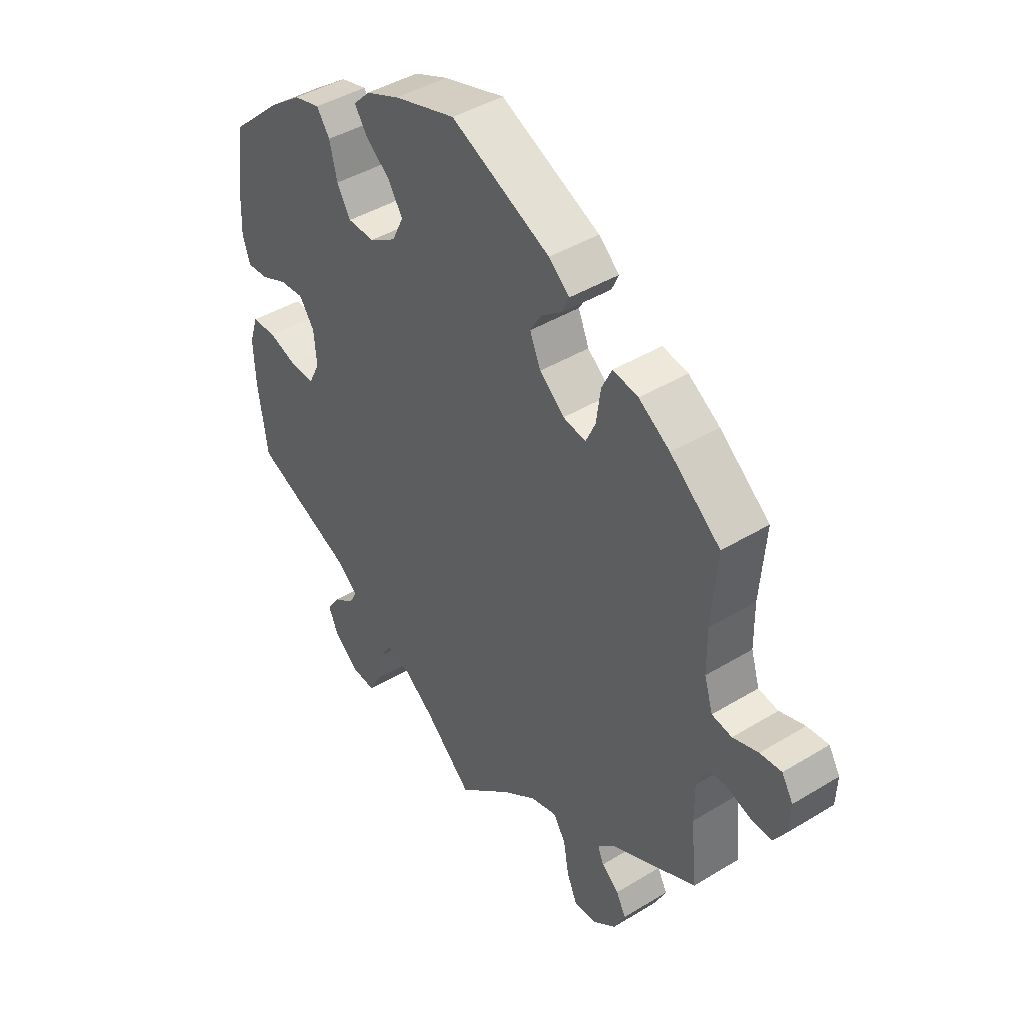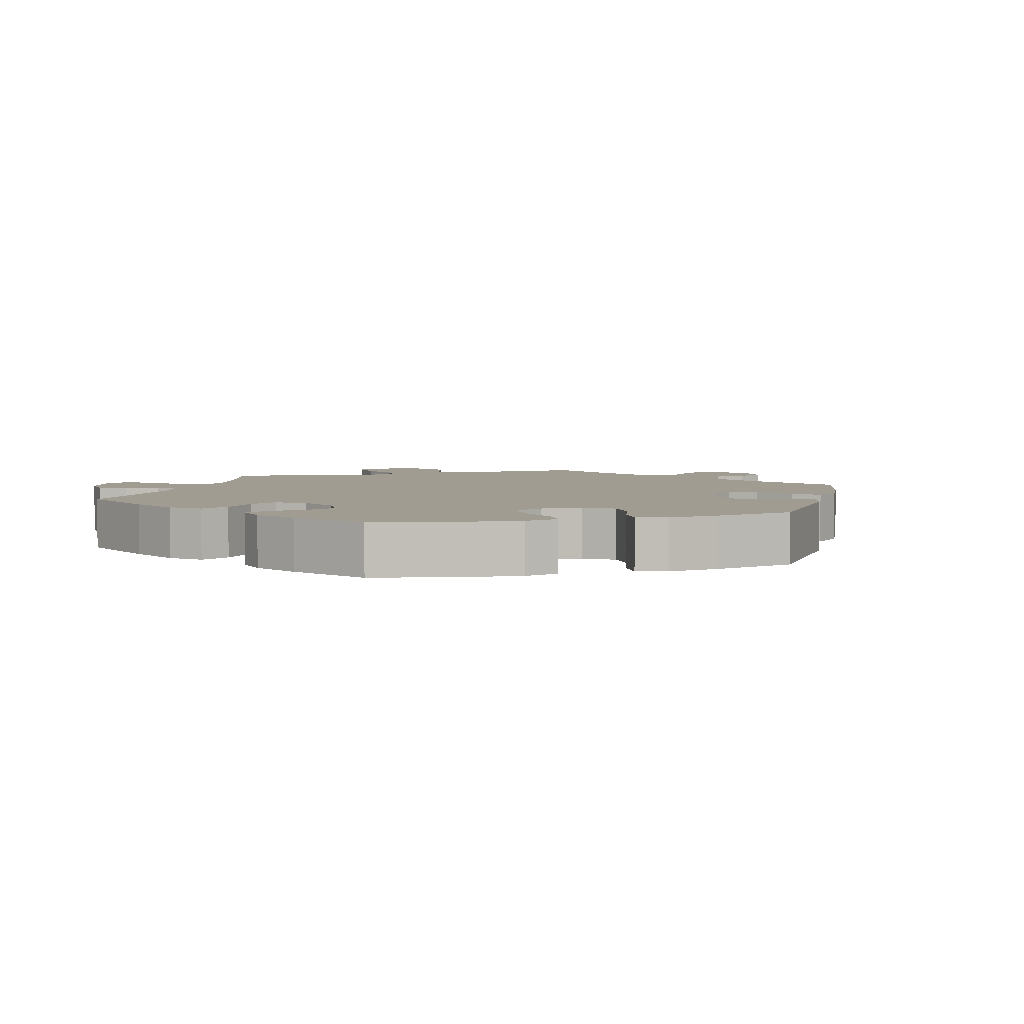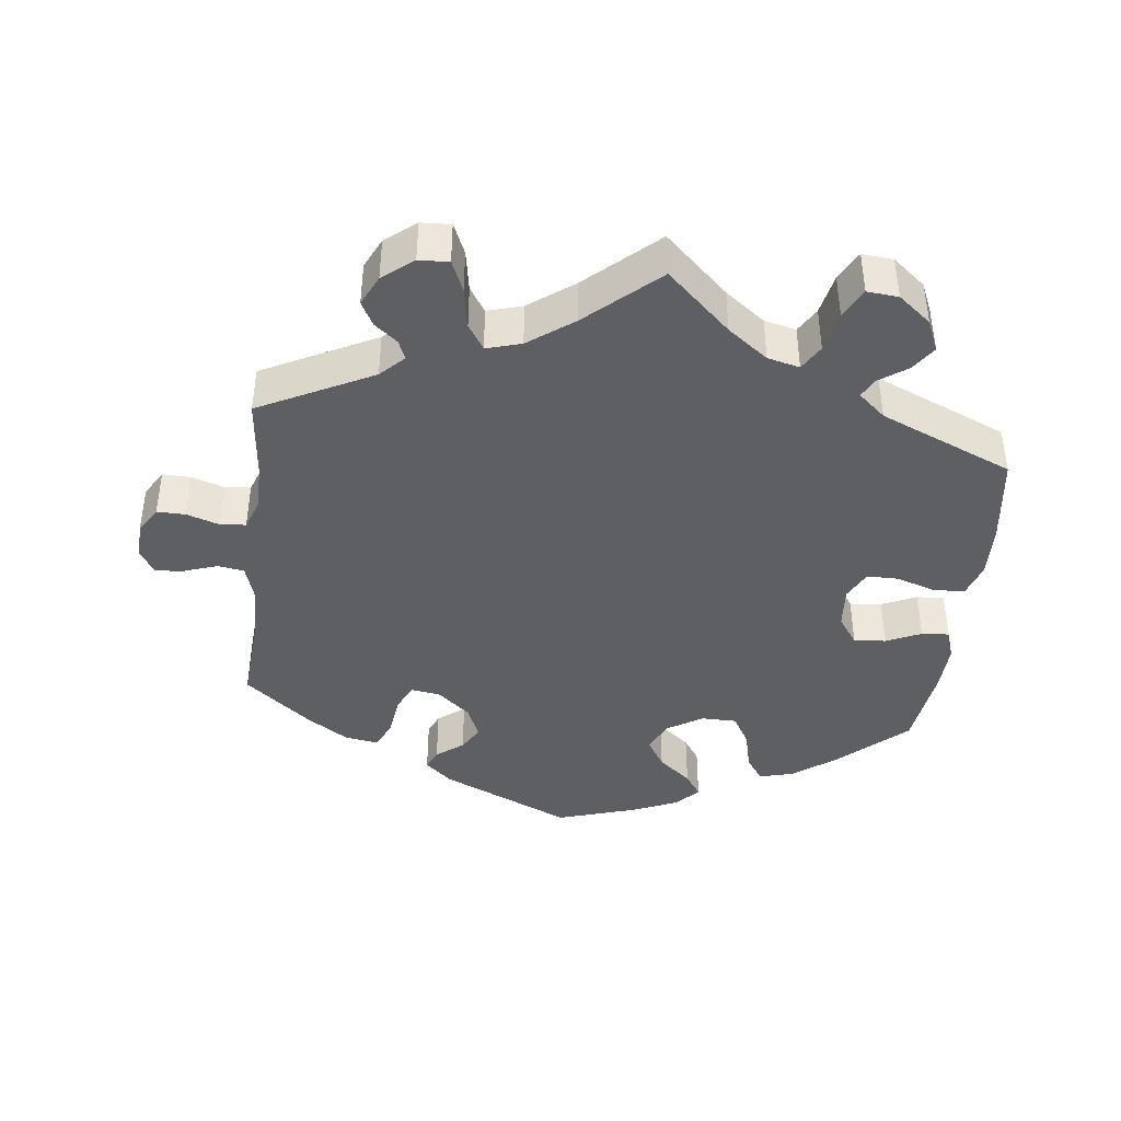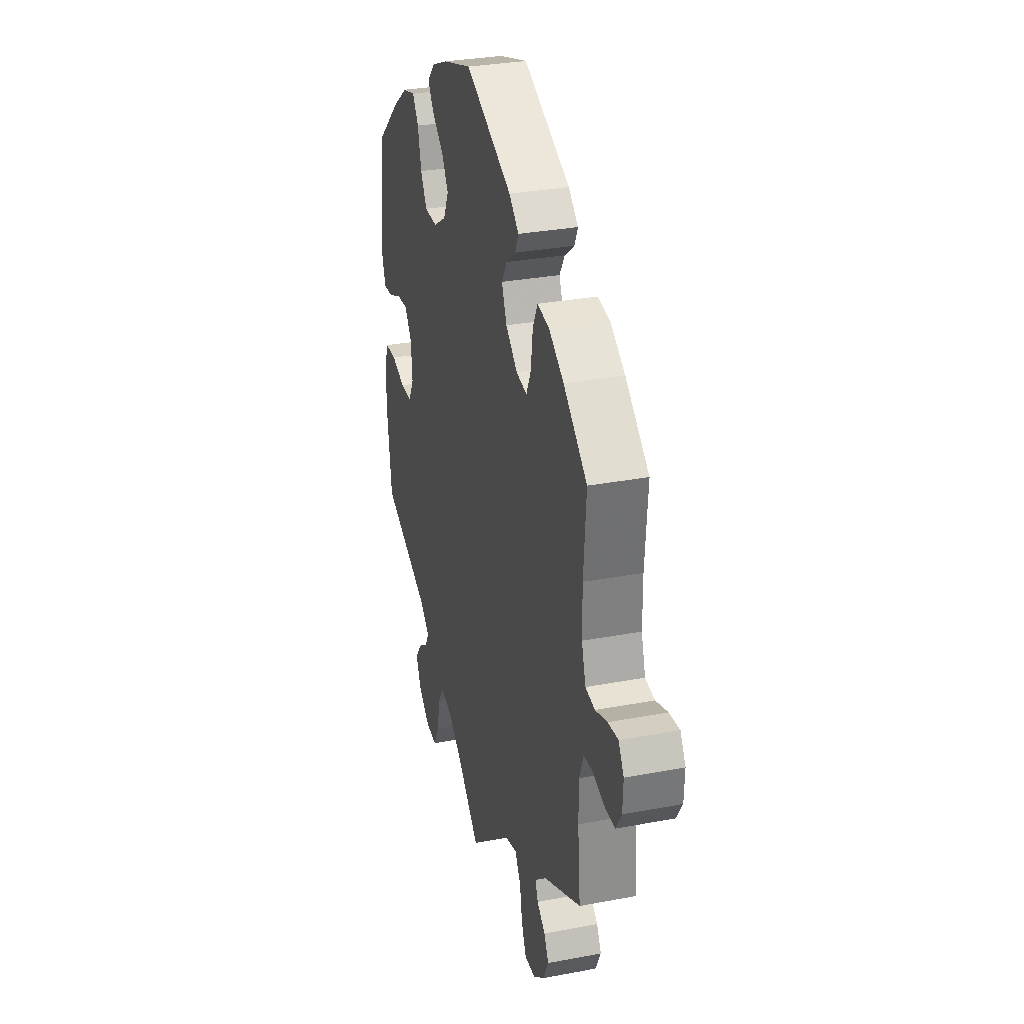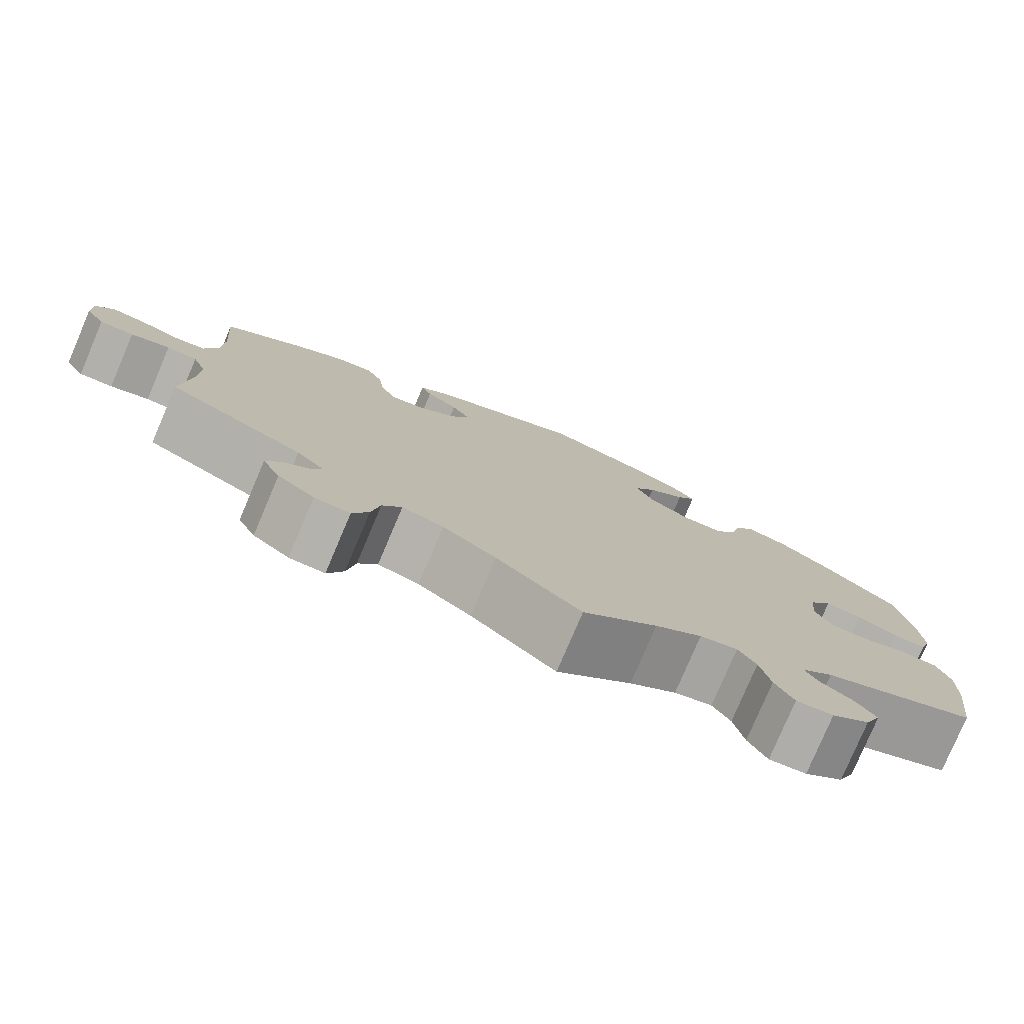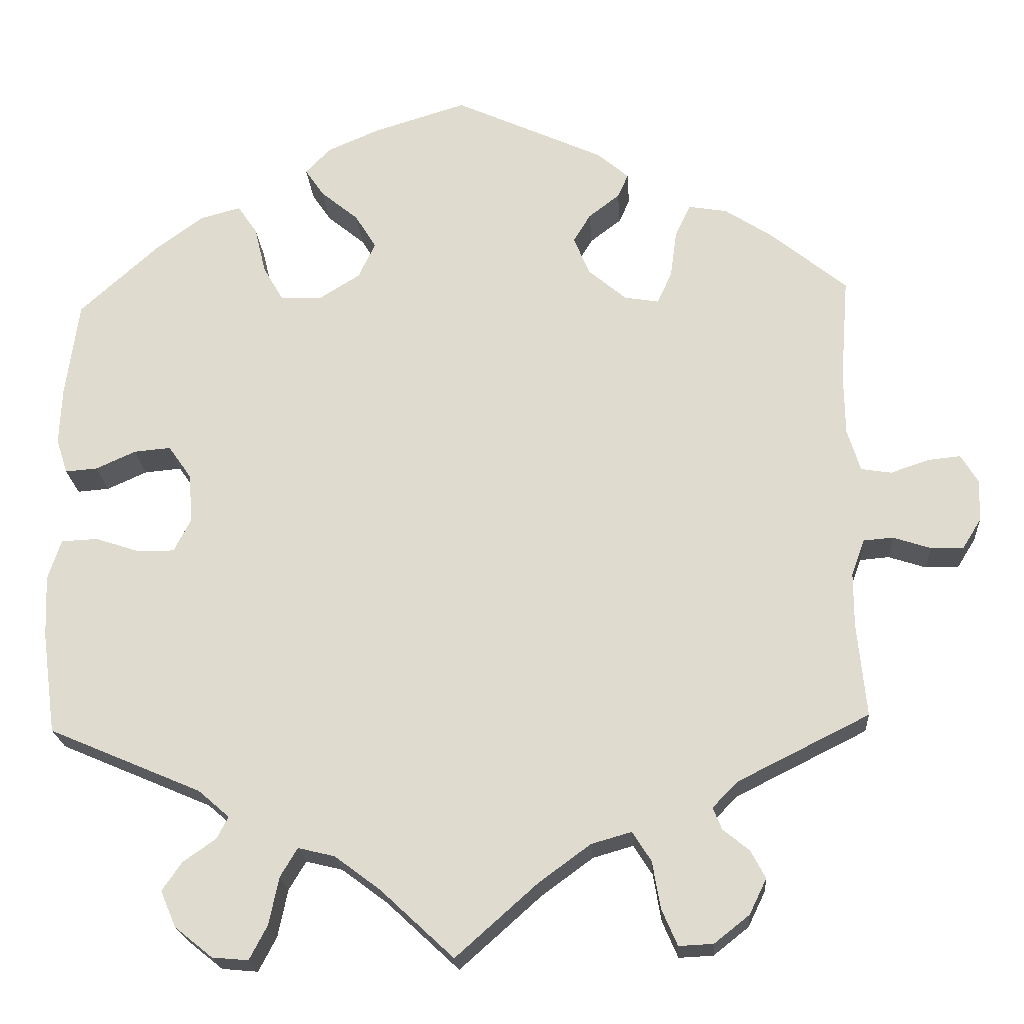
<metadata>
{"format":"obj","ext":"obj","renderer":"f3d","projection":"perspective","resolution":1024,"background":"white","views":[{"elev":42.9,"azim":54.1,"up":"+Z"},{"elev":4.5,"azim":-46.1,"up":"+Y"},{"elev":-41.5,"azim":173.5,"up":"+Y"},{"elev":30.9,"azim":74.8,"up":"+Z"},{"elev":-78.9,"azim":156.9,"up":"+Z"},{"elev":-21.4,"azim":3.9,"up":"+Z"}]}
</metadata>
<code>
v -0.518 0.07 -0.164
v -0.521 0.07 -0.088
v -0.505 0.07 -0.039
v -0.46 0.07 -0.037
v -0.406 0.07 -0.055
v -0.361 0.07 -0.055
v -0.34 0.07 -0.014
v -0.345 0.07 0.046
v -0.373 0.07 0.086
v -0.418 0.07 0.082
v -0.467 0.07 0.06
v -0.506 0.07 0.057
v -0.52 0.07 0.1
v -0.517 0.07 0.17
v -0.501 0.07 0.288
v -0.406 0.07 0.374
v -0.346 0.07 0.418
v -0.297 0.07 0.431
v -0.273 0.07 0.396
v -0.259 0.07 0.338
v -0.234 0.07 0.295
v -0.184 0.07 0.294
v -0.134 0.07 0.325
v -0.113 0.07 0.369
v -0.139 0.07 0.411
v -0.185 0.07 0.449
v -0.208 0.07 0.483
v -0.177 0.07 0.515
v -0.114 0.07 0.542
v 0 0.07 0.577
v 0.184 0.07 0.493
v 0.222 0.07 0.46
v 0.209 0.07 0.431
v 0.171 0.07 0.402
v 0.15 0.07 0.367
v 0.17 0.07 0.32
v 0.216 0.07 0.281
v 0.258 0.07 0.274
v 0.276 0.07 0.313
v 0.284 0.07 0.372
v 0.303 0.07 0.411
v 0.35 0.07 0.403
v 0.408 0.07 0.365
v 0.501 0.07 0.289
v 0.491 0.07 0.161
v 0.492 0.07 0.084
v 0.508 0.07 0.032
v 0.545 0.07 0.026
v 0.592 0.07 0.042
v 0.632 0.07 0.046
v 0.653 0.07 0.011
v 0.651 0.07 -0.04
v 0.628 0.07 -0.077
v 0.588 0.07 -0.076
v 0.542 0.07 -0.061
v 0.506 0.07 -0.064
v 0.49 0.07 -0.108
v 0.49 0.07 -0.175
v 0.501 0.07 -0.289
v 0.341 0.07 -0.369
v 0.309 0.07 -0.401
v 0.32 0.07 -0.428
v 0.352 0.07 -0.454
v 0.37 0.07 -0.488
v 0.349 0.07 -0.531
v 0.306 0.07 -0.565
v 0.264 0.07 -0.567
v 0.245 0.07 -0.523
v 0.235 0.07 -0.465
v 0.212 0.07 -0.429
v 0.163 0.07 -0.443
v 0.1 0.07 -0.489
v 0 0.07 -0.578
v -0.089 0.07 -0.495
v -0.145 0.07 -0.453
v -0.19 0.07 -0.442
v -0.211 0.07 -0.477
v -0.223 0.07 -0.535
v -0.245 0.07 -0.577
v -0.289 0.07 -0.573
v -0.335 0.07 -0.536
v -0.354 0.07 -0.492
v -0.33 0.07 -0.457
v -0.29 0.07 -0.429
v -0.276 0.07 -0.402
v -0.314 0.07 -0.369
v -0.501 0.07 -0.289
v -0.518 0 -0.164
v -0.521 0 -0.088
v -0.505 0 -0.039
v -0.46 0 -0.037
v -0.406 0 -0.055
v -0.361 0 -0.055
v -0.34 0 -0.014
v -0.345 0 0.046
v -0.373 0 0.086
v -0.418 0 0.082
v -0.467 0 0.06
v -0.506 0 0.057
v -0.52 0 0.1
v -0.517 0 0.17
v -0.501 0 0.288
v -0.406 0 0.374
v -0.346 0 0.418
v -0.297 0 0.431
v -0.273 0 0.396
v -0.259 0 0.338
v -0.234 0 0.295
v -0.184 0 0.294
v -0.134 0 0.325
v -0.113 0 0.369
v -0.139 0 0.411
v -0.185 0 0.449
v -0.208 0 0.483
v -0.177 0 0.515
v -0.114 0 0.542
v 0 0 0.577
v 0.184 0 0.493
v 0.222 0 0.46
v 0.209 0 0.431
v 0.171 0 0.402
v 0.15 0 0.367
v 0.17 0 0.32
v 0.216 0 0.281
v 0.258 0 0.274
v 0.276 0 0.313
v 0.284 0 0.372
v 0.303 0 0.411
v 0.35 0 0.403
v 0.408 0 0.365
v 0.501 0 0.289
v 0.491 0 0.161
v 0.492 0 0.084
v 0.508 0 0.032
v 0.545 0 0.026
v 0.592 0 0.042
v 0.632 0 0.046
v 0.653 0 0.011
v 0.651 0 -0.04
v 0.628 0 -0.077
v 0.588 0 -0.076
v 0.542 0 -0.061
v 0.506 0 -0.064
v 0.49 0 -0.108
v 0.49 0 -0.175
v 0.501 0 -0.289
v 0.341 0 -0.369
v 0.309 0 -0.401
v 0.32 0 -0.428
v 0.352 0 -0.454
v 0.37 0 -0.488
v 0.349 0 -0.531
v 0.306 0 -0.565
v 0.264 0 -0.567
v 0.245 0 -0.523
v 0.235 0 -0.465
v 0.212 0 -0.429
v 0.163 0 -0.443
v 0.1 0 -0.489
v 0 0 -0.578
v -0.089 0 -0.495
v -0.145 0 -0.453
v -0.19 0 -0.442
v -0.211 0 -0.477
v -0.223 0 -0.535
v -0.245 0 -0.577
v -0.289 0 -0.573
v -0.335 0 -0.536
v -0.354 0 -0.492
v -0.33 0 -0.457
v -0.29 0 -0.429
v -0.276 0 -0.402
v -0.314 0 -0.369
v -0.501 0 -0.289
f 86 87 1 2
f 85 86 2 3
f 81 82 83 84
f 81 84 85
f 80 81 85
f 77 78 79 80
f 76 77 80 85
f 75 76 85 3
f 72 73 74
f 71 72 74 75
f 70 71 75 3
f 66 67 68 69
f 66 69 70
f 65 66 70
f 62 63 64 65
f 61 62 65 70
f 60 61 70 3
f 58 59 60
f 57 58 60
f 56 57 60
f 52 53 54 55
f 52 55 56
f 51 52 56
f 48 49 50 51
f 48 51 56
f 47 48 56 60
f 42 43 44 45
f 42 45 46
f 39 40 41 42
f 38 39 42 46
f 37 38 46 47
f 31 32 33 34
f 31 34 35
f 30 31 35
f 29 30 35 36
f 25 26 27 28
f 24 25 28 29
f 17 18 19 20
f 17 20 21
f 16 17 21
f 15 16 21
f 14 15 21 22
f 10 11 12 13
f 9 10 13 14
f 60 3 4 5
f 60 5 6
f 47 60 6 7
f 37 47 7 8
f 24 29 36 37
f 23 24 37
f 22 23 37 8
f 9 14 22
f 8 9 22
f 89 88 174 173
f 90 89 173 172
f 171 170 169 168
f 172 171 168
f 172 168 167
f 167 166 165 164
f 172 167 164 163
f 90 172 163 162
f 161 160 159
f 162 161 159 158
f 90 162 158 157
f 156 155 154 153
f 157 156 153
f 157 153 152
f 152 151 150 149
f 157 152 149 148
f 90 157 148 147
f 147 146 145
f 147 145 144
f 147 144 143
f 142 141 140 139
f 143 142 139
f 143 139 138
f 138 137 136 135
f 143 138 135
f 147 143 135 134
f 132 131 130 129
f 133 132 129
f 129 128 127 126
f 133 129 126 125
f 134 133 125 124
f 121 120 119 118
f 122 121 118
f 122 118 117
f 123 122 117 116
f 115 114 113 112
f 116 115 112 111
f 107 106 105 104
f 108 107 104
f 108 104 103
f 108 103 102
f 109 108 102 101
f 100 99 98 97
f 101 100 97 96
f 92 91 90 147
f 93 92 147
f 94 93 147 134
f 95 94 134 124
f 124 123 116 111
f 124 111 110
f 95 124 110 109
f 109 101 96
f 109 96 95
f 1 88 89 2
f 2 89 90 3
f 3 90 91 4
f 4 91 92 5
f 5 92 93 6
f 6 93 94 7
f 7 94 95 8
f 8 95 96 9
f 9 96 97 10
f 10 97 98 11
f 11 98 99 12
f 12 99 100 13
f 13 100 101 14
f 14 101 102 15
f 15 102 103 16
f 16 103 104 17
f 17 104 105 18
f 18 105 106 19
f 19 106 107 20
f 20 107 108 21
f 21 108 109 22
f 22 109 110 23
f 23 110 111 24
f 24 111 112 25
f 25 112 113 26
f 26 113 114 27
f 27 114 115 28
f 28 115 116 29
f 29 116 117 30
f 30 117 118 31
f 31 118 119 32
f 32 119 120 33
f 33 120 121 34
f 34 121 122 35
f 35 122 123 36
f 36 123 124 37
f 37 124 125 38
f 38 125 126 39
f 39 126 127 40
f 40 127 128 41
f 41 128 129 42
f 42 129 130 43
f 43 130 131 44
f 44 131 132 45
f 45 132 133 46
f 46 133 134 47
f 47 134 135 48
f 48 135 136 49
f 49 136 137 50
f 50 137 138 51
f 51 138 139 52
f 52 139 140 53
f 53 140 141 54
f 54 141 142 55
f 55 142 143 56
f 56 143 144 57
f 57 144 145 58
f 58 145 146 59
f 59 146 147 60
f 60 147 148 61
f 61 148 149 62
f 62 149 150 63
f 63 150 151 64
f 64 151 152 65
f 65 152 153 66
f 66 153 154 67
f 67 154 155 68
f 68 155 156 69
f 69 156 157 70
f 70 157 158 71
f 71 158 159 72
f 72 159 160 73
f 73 160 161 74
f 74 161 162 75
f 75 162 163 76
f 76 163 164 77
f 77 164 165 78
f 78 165 166 79
f 79 166 167 80
f 80 167 168 81
f 81 168 169 82
f 82 169 170 83
f 83 170 171 84
f 84 171 172 85
f 85 172 173 86
f 86 173 174 87
f 87 174 88 1

</code>
